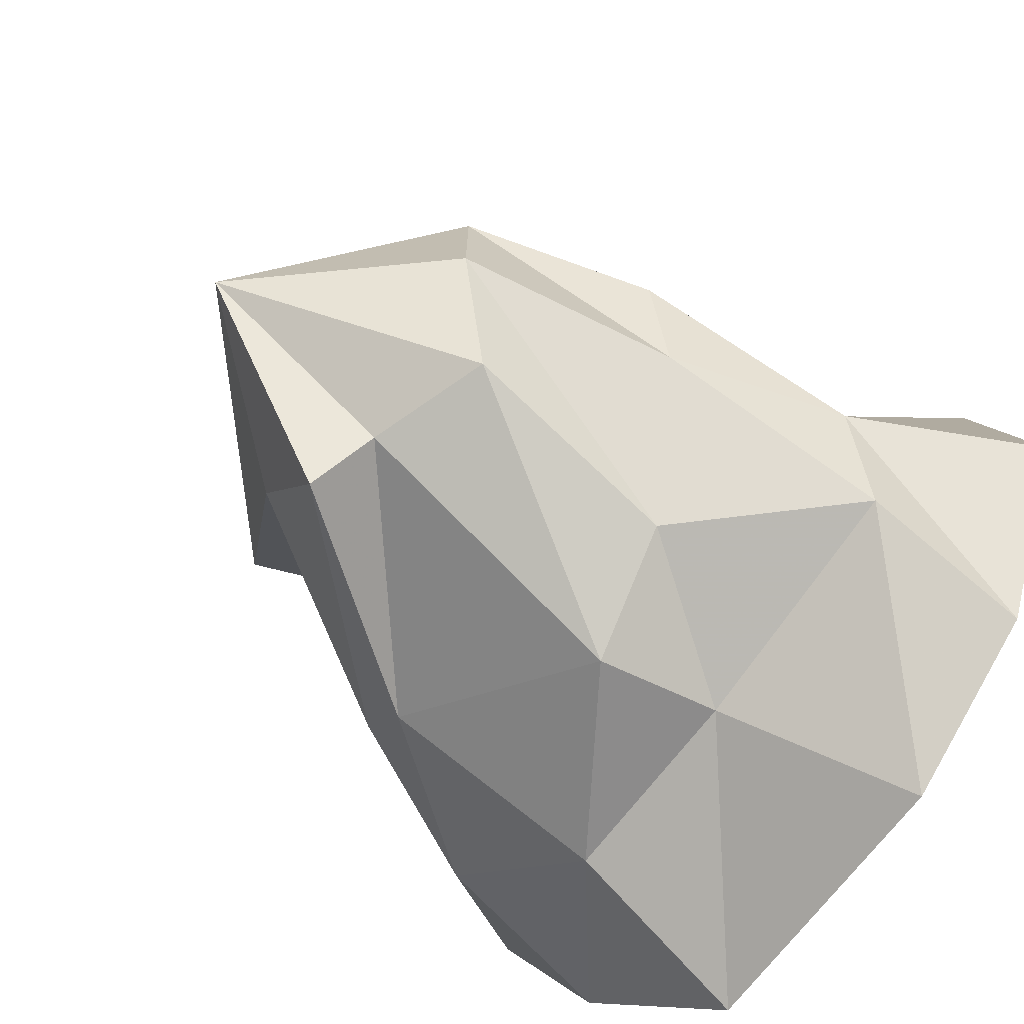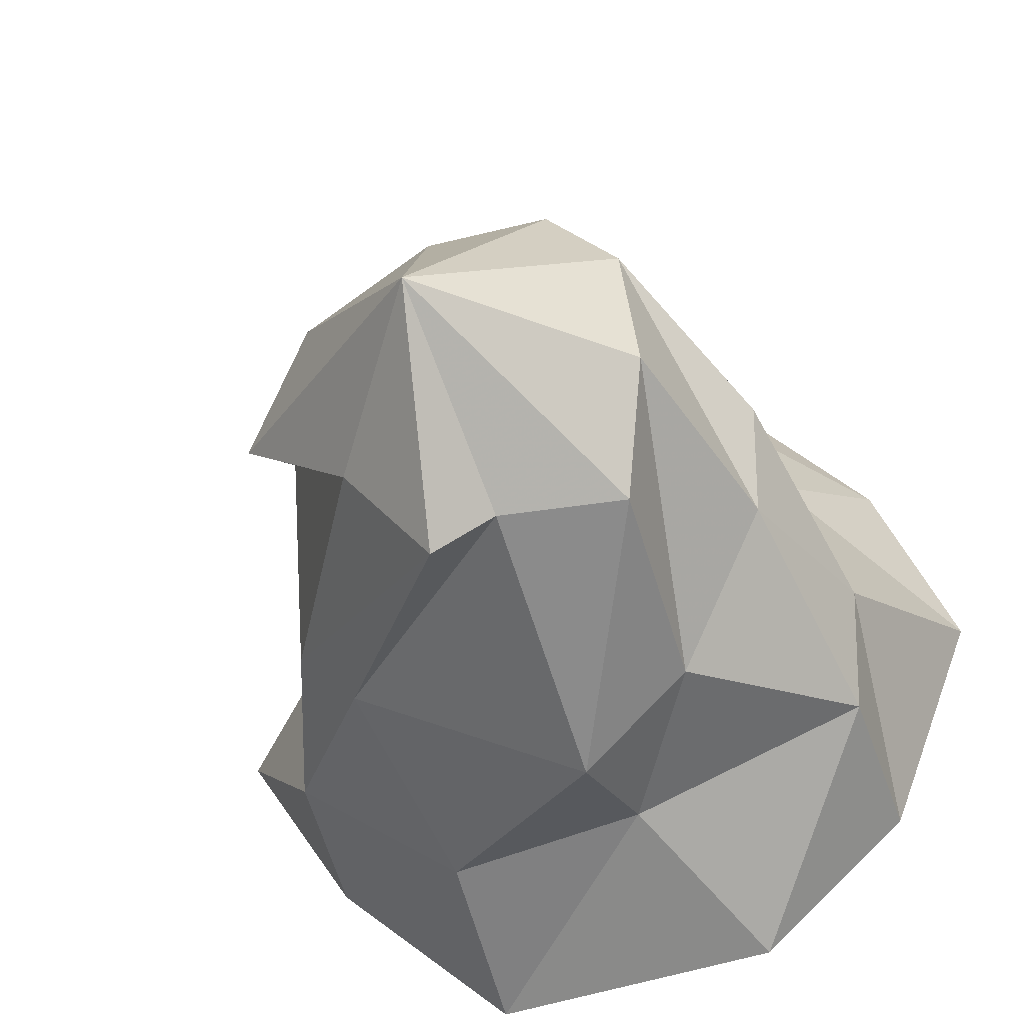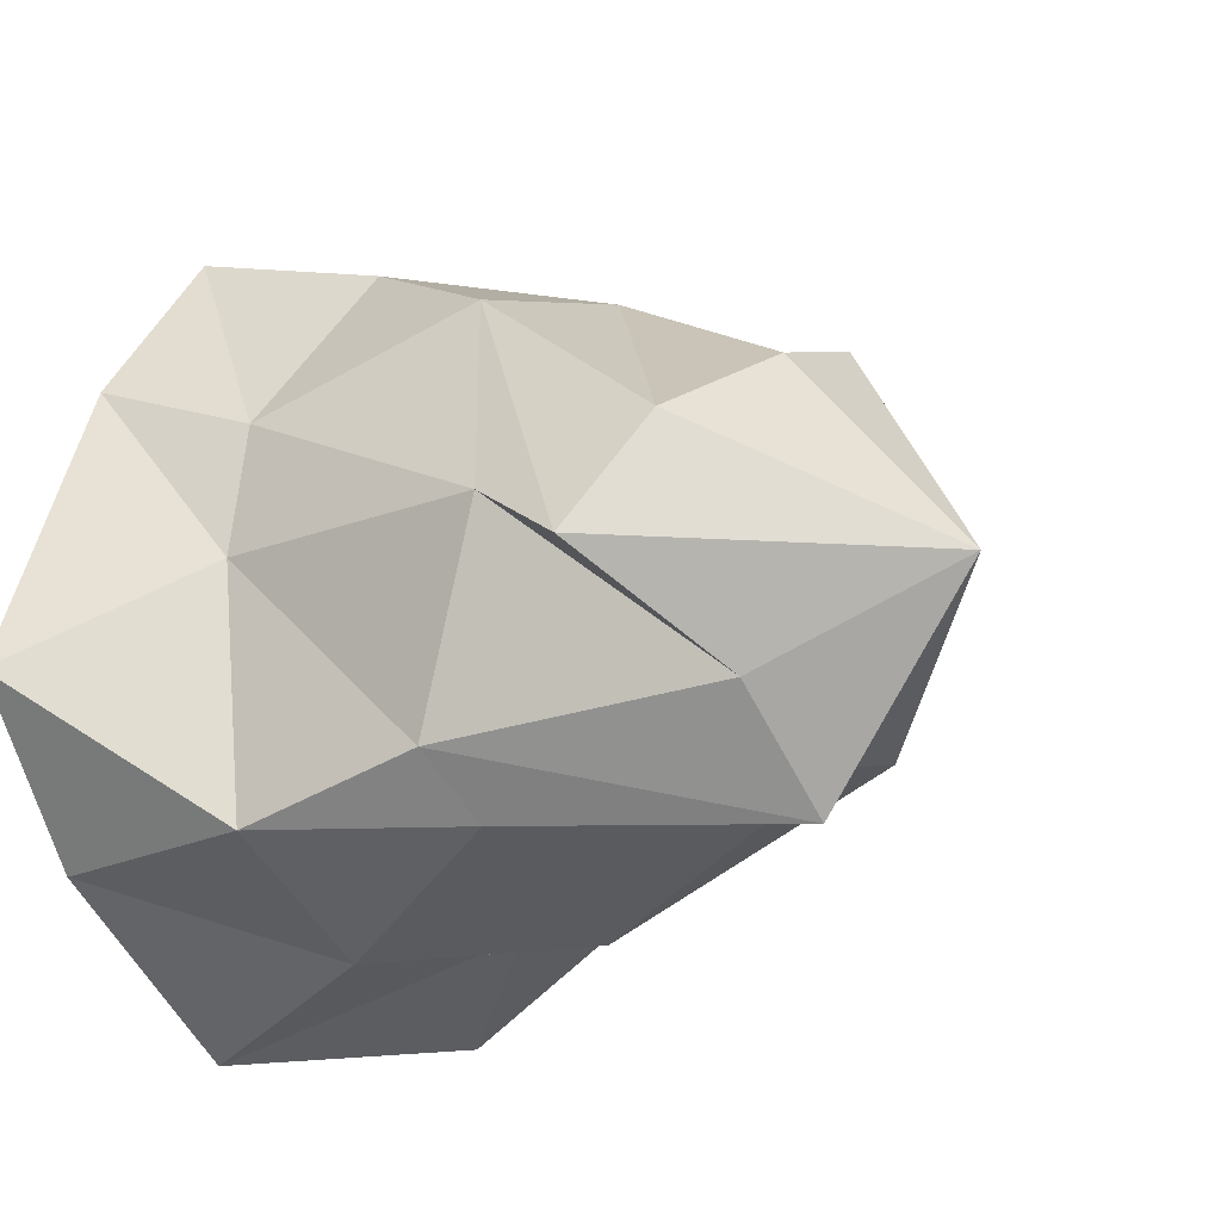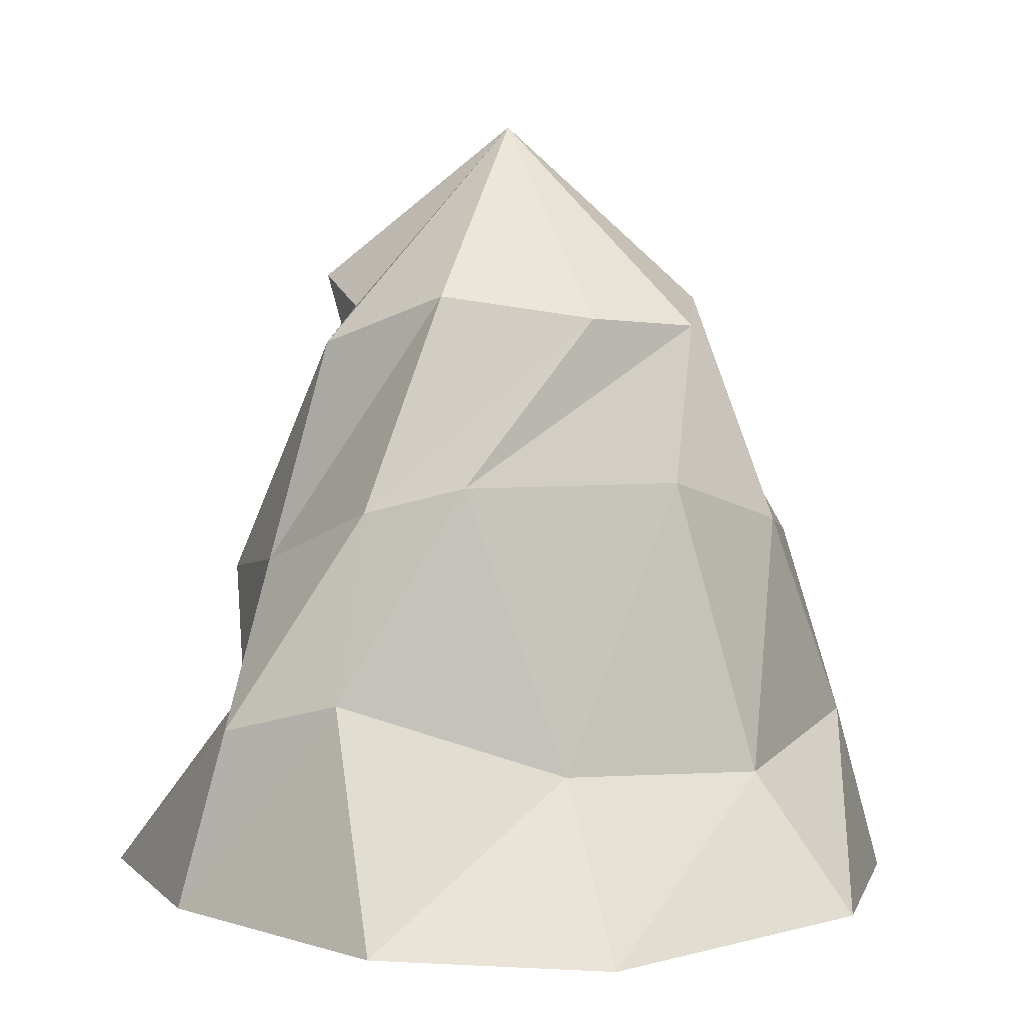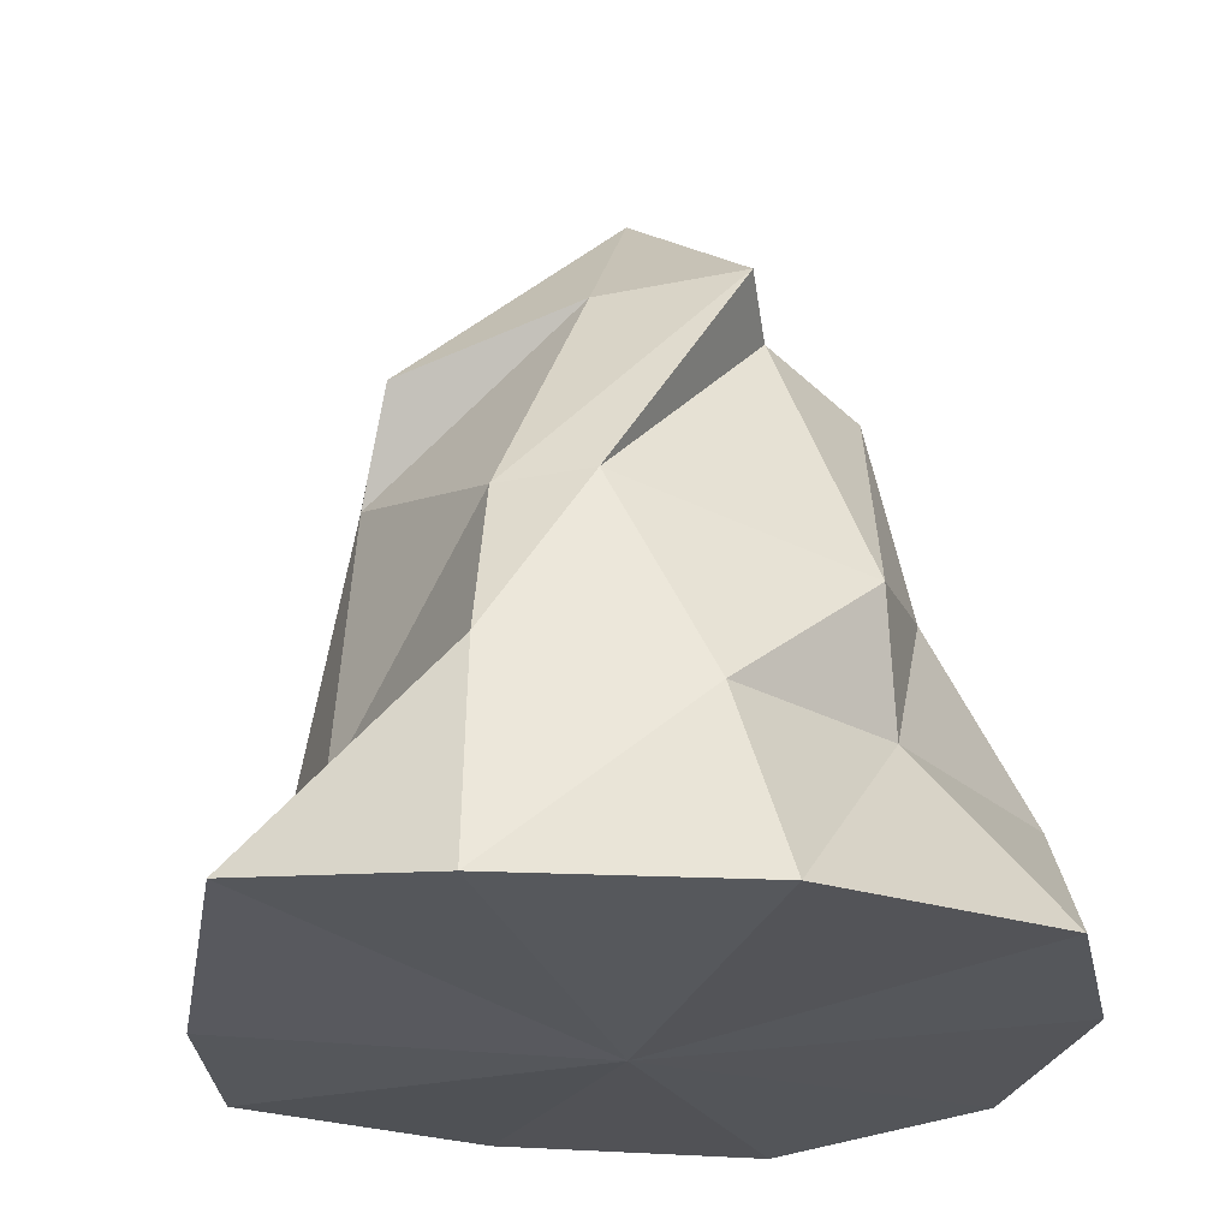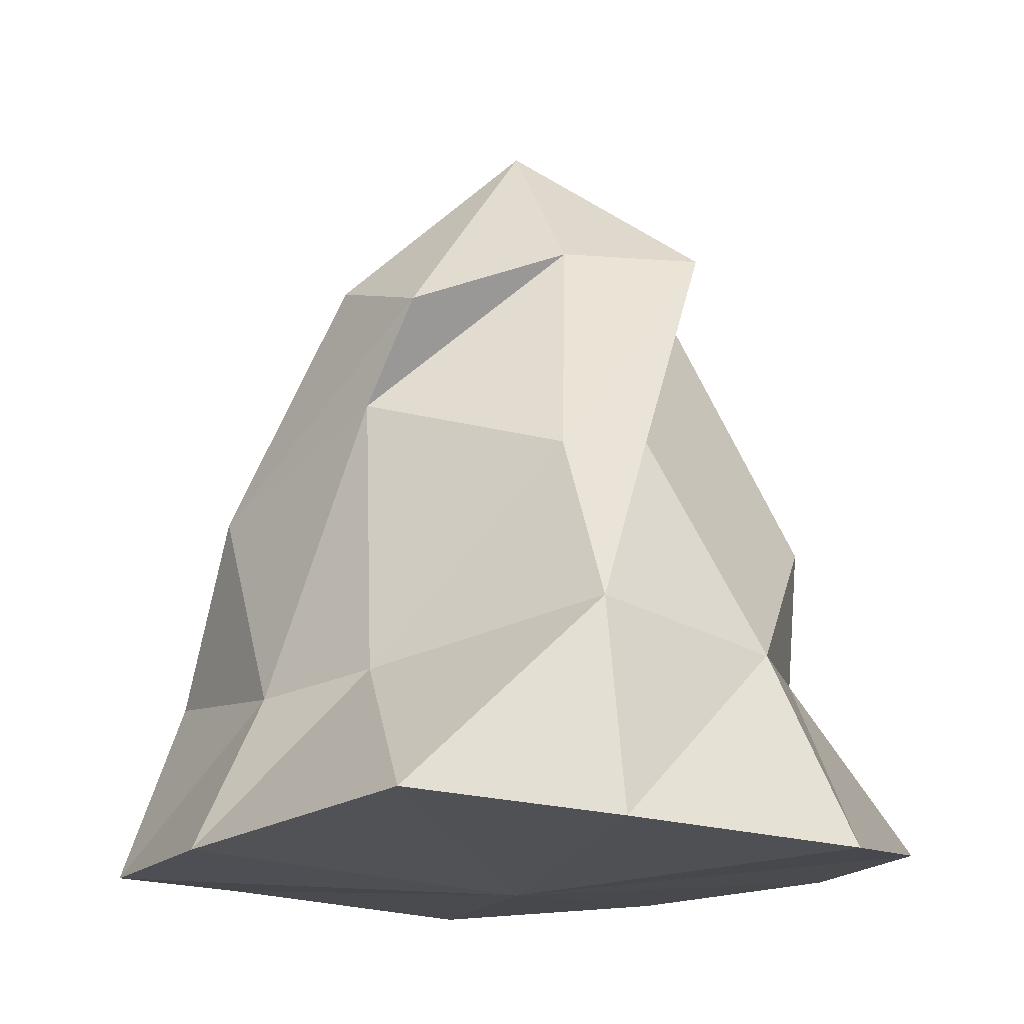
<metadata>
{"format":"obj","ext":"obj","renderer":"f3d","projection":"perspective","resolution":1024,"background":"white","views":[{"elev":-59.2,"azim":-130.3,"up":"+Z"},{"elev":-34.4,"azim":-163.4,"up":"+Z"},{"elev":-10.4,"azim":134.1,"up":"+Z"},{"elev":5.3,"azim":-71.7,"up":"+Y"},{"elev":-24.5,"azim":144.1,"up":"+Y"},{"elev":-14.3,"azim":111.9,"up":"+Y"}]}
</metadata>
<code>
v 0 -1 0
v 1.078 -0.8723 -0.1537
v 0.7373 -0.9415 0.5357
v 0.4308 -0.9627 0.9075
v -0.3195 -0.9192 0.9833
v -0.7889 -0.9751 0.5244
v -1.016 -0.9342 0
v -0.7978 -0.9106 -0.5796
v -0.4199 -0.8937 -0.925
v 0.3343 -0.9596 -0.982
v 0.8001 -0.9232 -0.5813
v 0.6885 -0.5292 0.09864
v 0.6019 -0.5668 0.4212
v 0.2708 -0.5149 0.8238
v -0.2948 -0.5862 0.7336
v -0.588 -0.5712 0.3417
v -0.7975 -0.3928 -0.1632
v -0.7735 -0.4718 -0.4618
v -0.1714 -0.4799 -0.6828
v 0.3321 -0.4957 -0.7712
v 0.7404 -0.4098 -0.5125
v 0.5904 0.153 0.1613
v 0.3787 -0.05704 0.652
v 0.009897 0.007145 0.7039
v -0.3397 0.1192 0.5438
v -0.6499 0.1182 0.1081
v -0.6333 0.05052 -0.1543
v -0.3961 -0.09664 -0.5058
v -0.1186 -0.1515 -0.7221
v 0.4425 0.02753 -0.5139
v 0.6042 0.00365 -0.3602
v 0.6156 0.4097 0.0292
v 0.4289 0.5142 0.3034
v 0.08816 0.5619 0.4725
v -0.2084 0.4968 0.5448
v -0.4025 0.5162 0.3504
v -0.4625 0.5692 -0.01747
v -0.3965 0.4541 -0.3443
v -0.0906 0.5398 -0.3887
v 0.04532 0.6201 -0.5226
v 0.2775 0.6012 -0.2439
v 0 1 0
f 1 2 3
f 1 3 4
f 1 4 5
f 1 5 6
f 1 6 7
f 1 7 8
f 1 8 9
f 1 9 10
f 1 10 11
f 1 11 2
f 2 3 12
f 3 13 12
f 3 4 13
f 4 14 13
f 4 5 14
f 5 15 14
f 5 6 15
f 6 16 15
f 6 7 16
f 7 17 16
f 7 8 17
f 8 18 17
f 8 9 18
f 9 19 18
f 9 10 19
f 10 20 19
f 10 11 20
f 11 21 20
f 11 2 21
f 2 12 21
f 12 13 22
f 13 23 22
f 13 14 23
f 14 24 23
f 14 15 24
f 15 25 24
f 15 16 25
f 16 26 25
f 16 17 26
f 17 27 26
f 17 18 27
f 18 28 27
f 18 19 28
f 19 29 28
f 19 20 29
f 20 30 29
f 20 21 30
f 21 31 30
f 21 12 31
f 12 22 31
f 22 23 32
f 23 33 32
f 23 24 33
f 24 34 33
f 24 25 34
f 25 35 34
f 25 26 35
f 26 36 35
f 26 27 36
f 27 37 36
f 27 28 37
f 28 38 37
f 28 29 38
f 29 39 38
f 29 30 39
f 30 40 39
f 30 31 40
f 31 41 40
f 31 22 41
f 22 32 41
f 32 33 42
f 33 34 42
f 34 35 42
f 35 36 42
f 36 37 42
f 37 38 42
f 38 39 42
f 39 40 42
f 40 41 42
f 41 32 42

</code>
